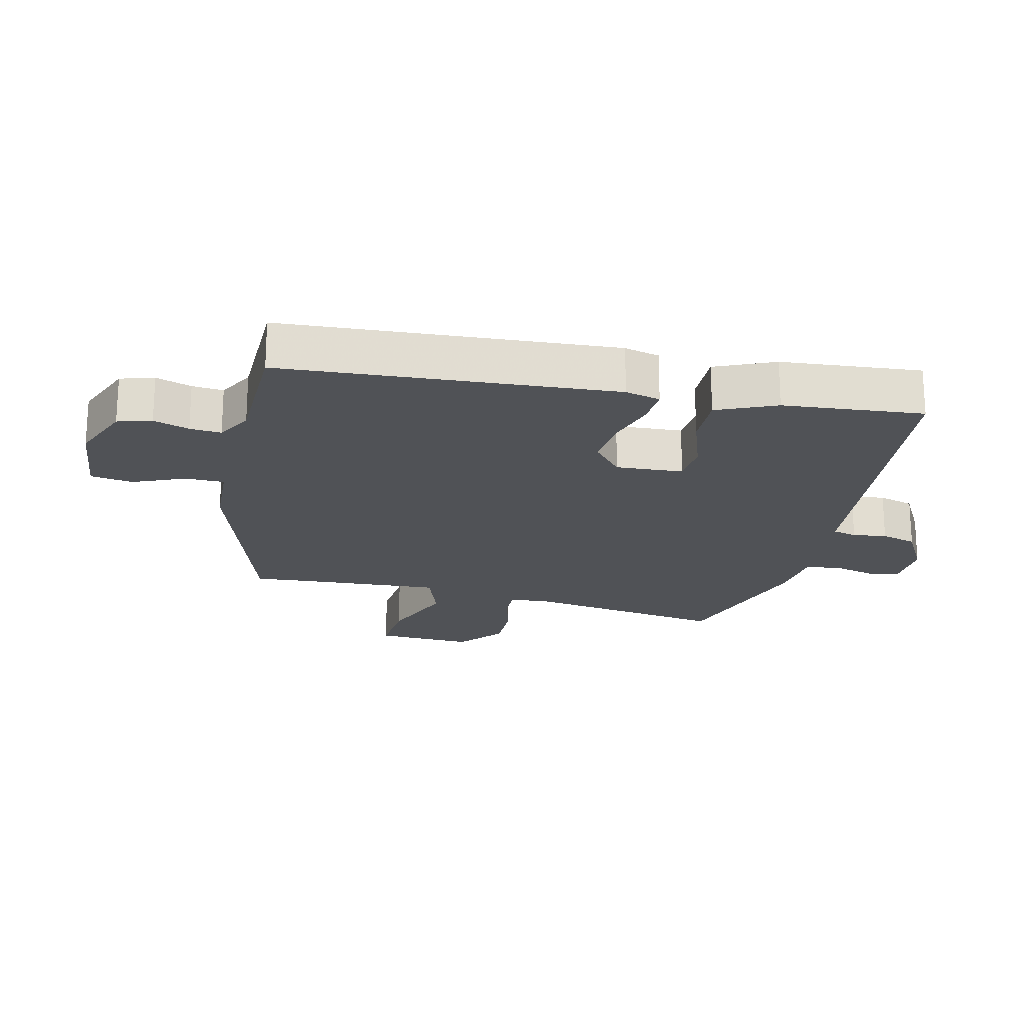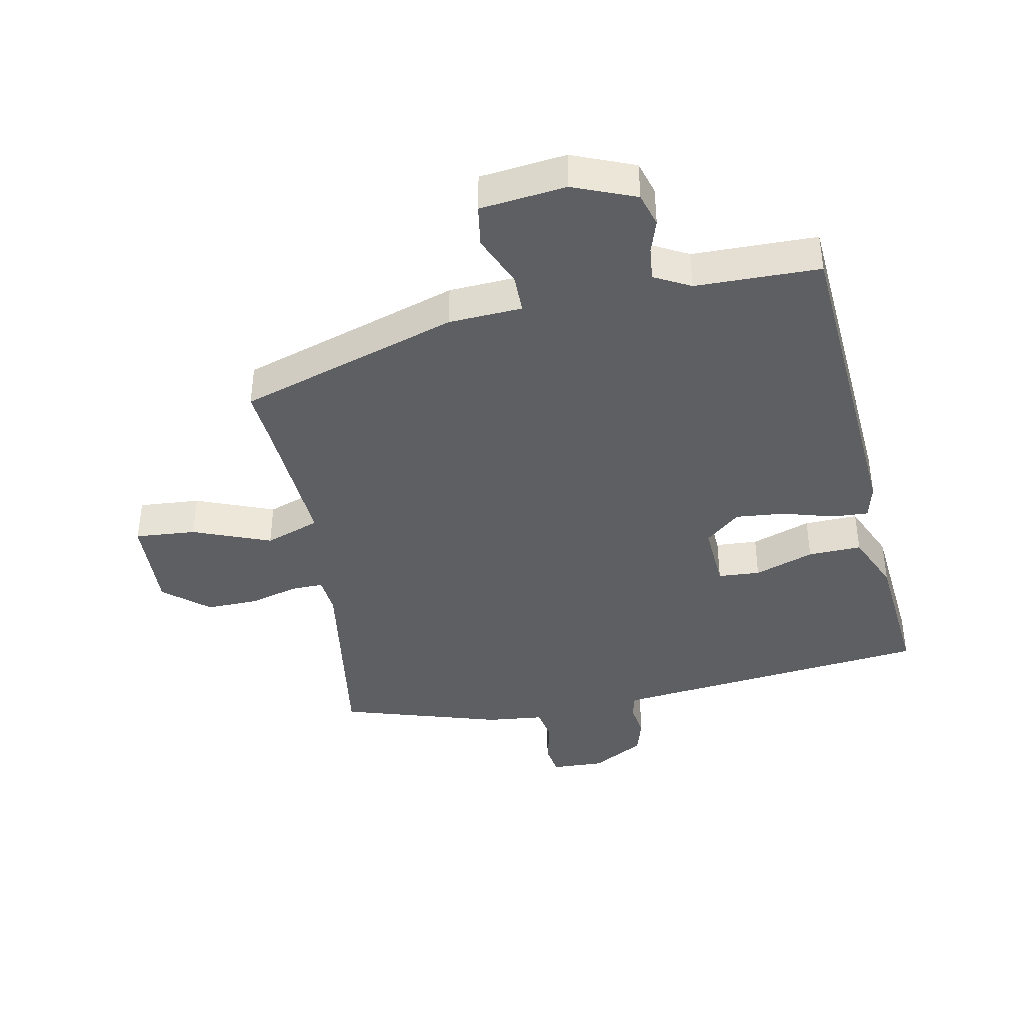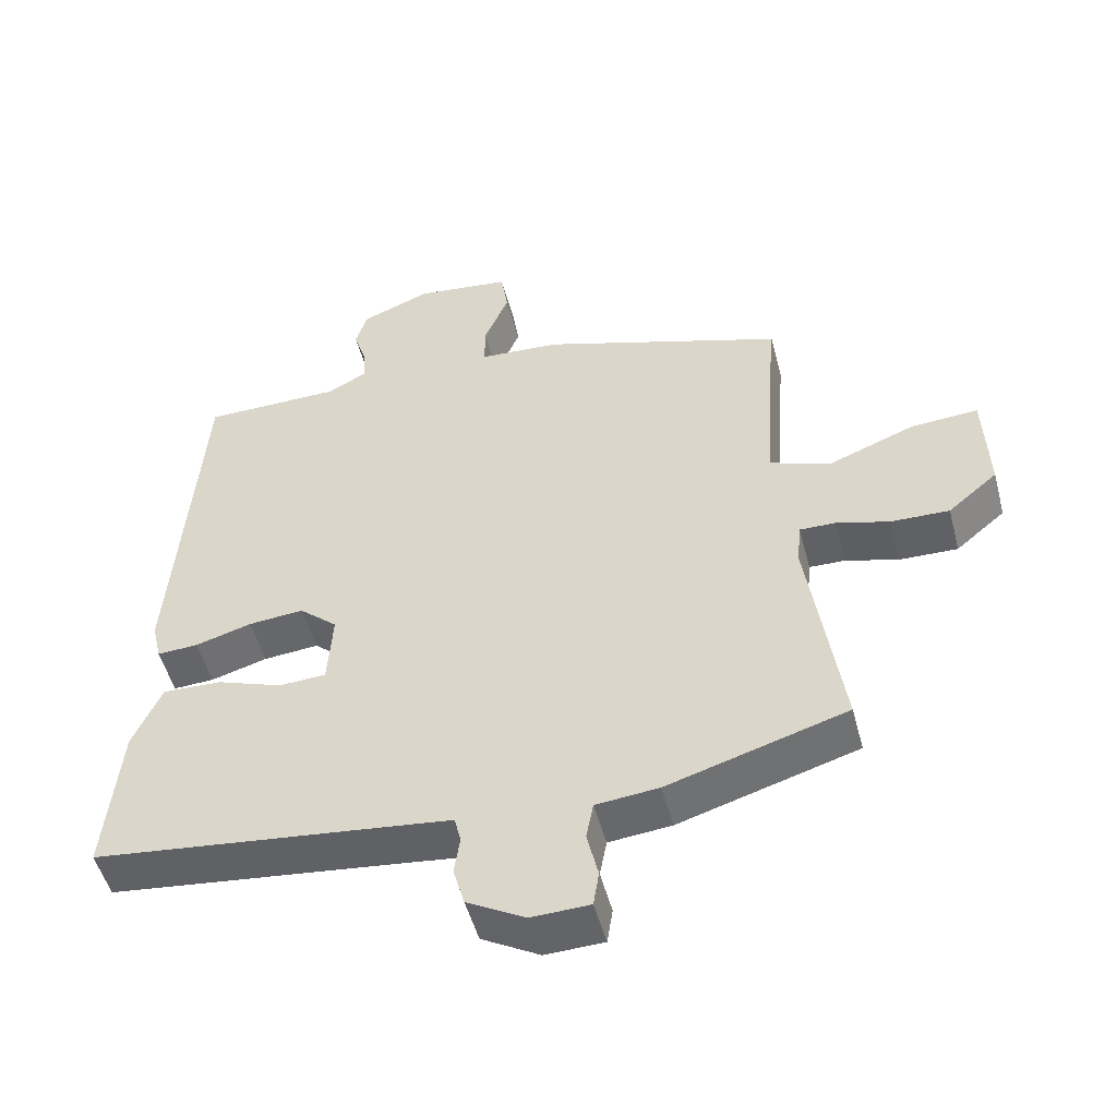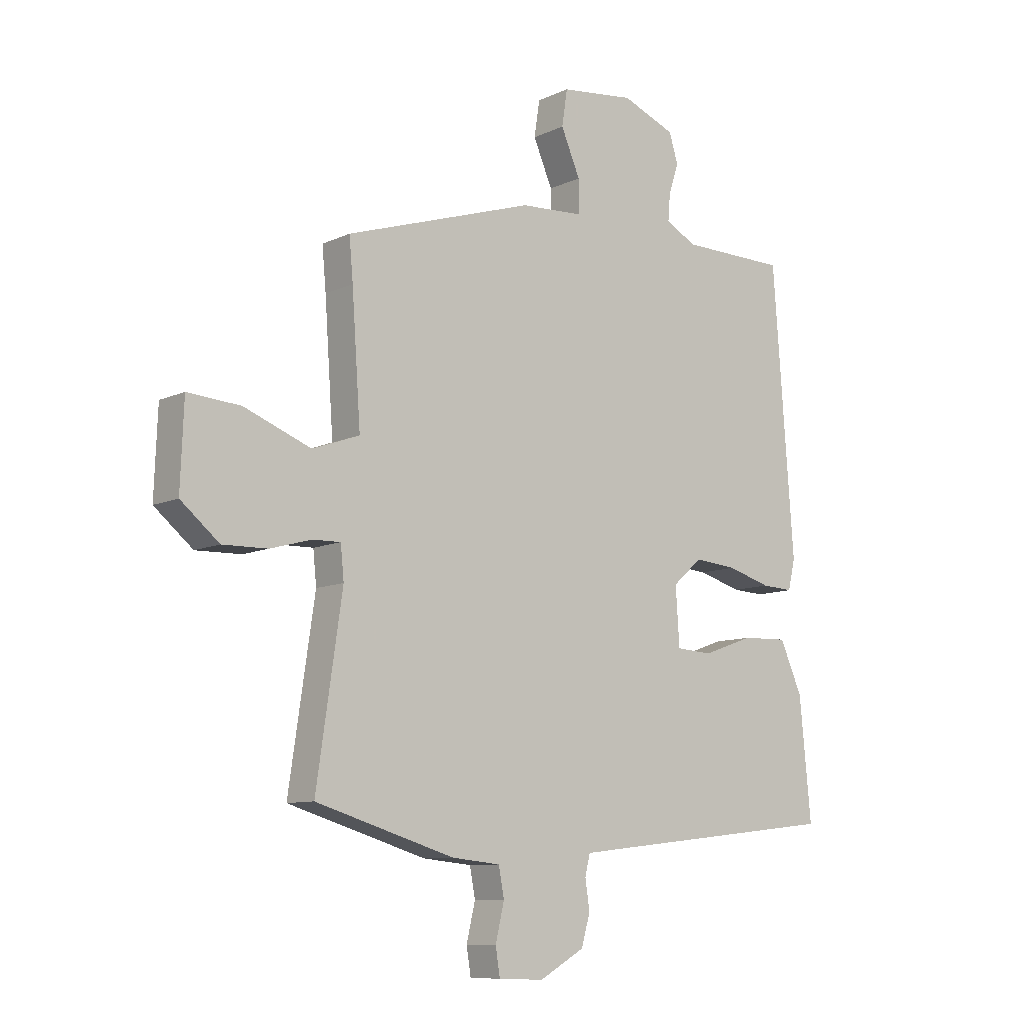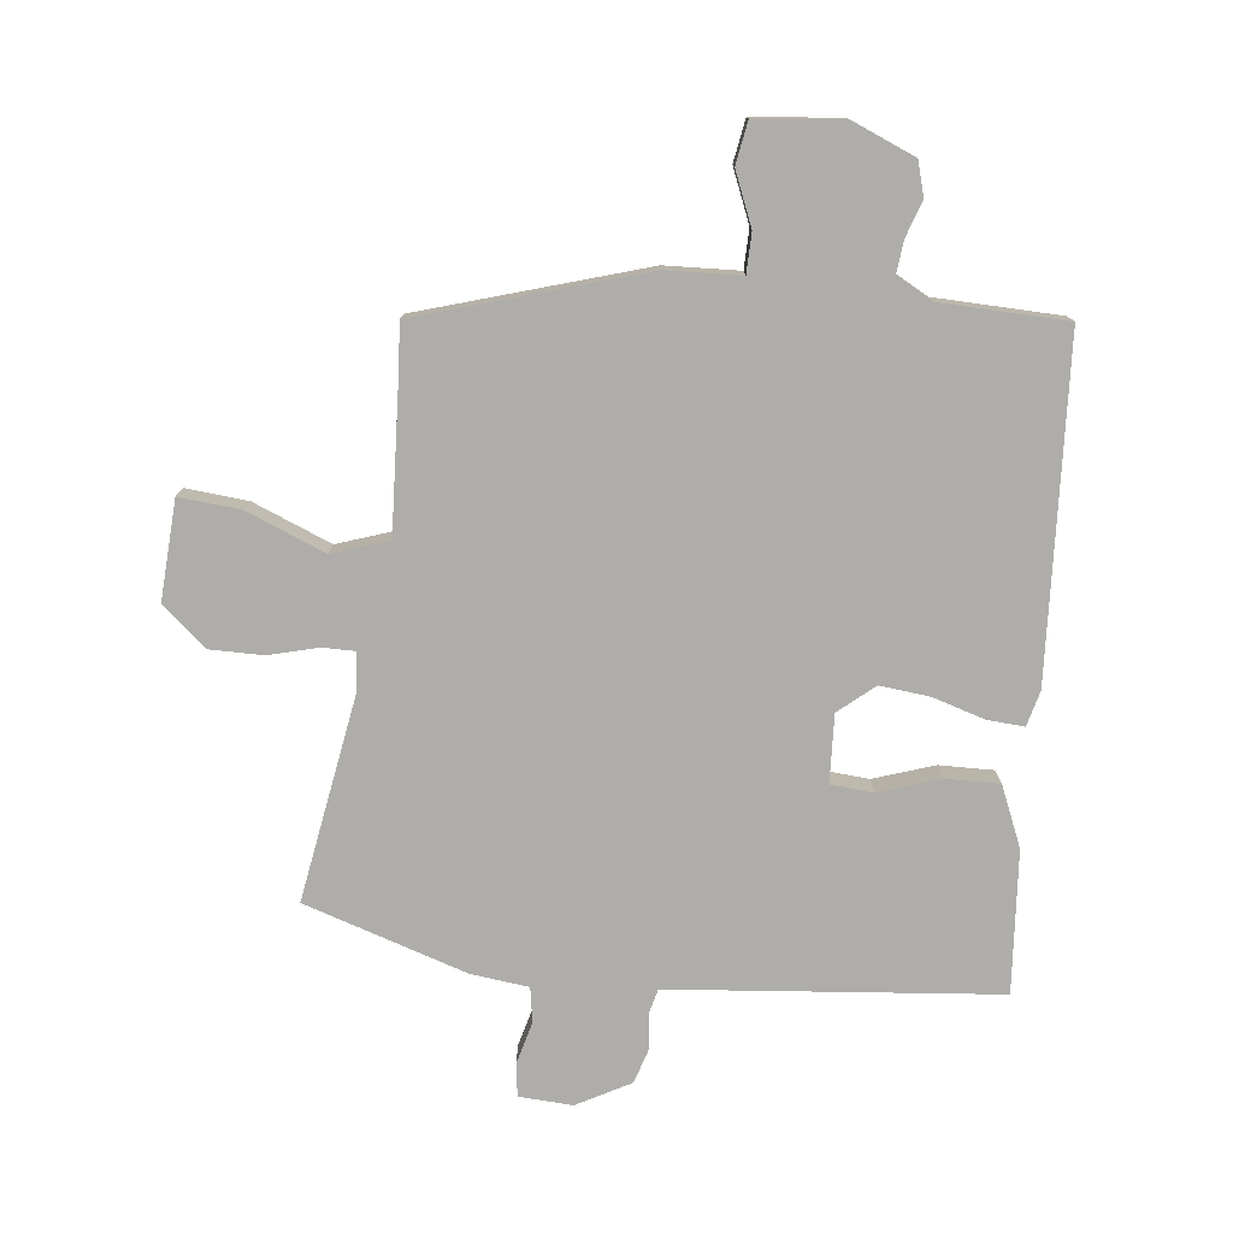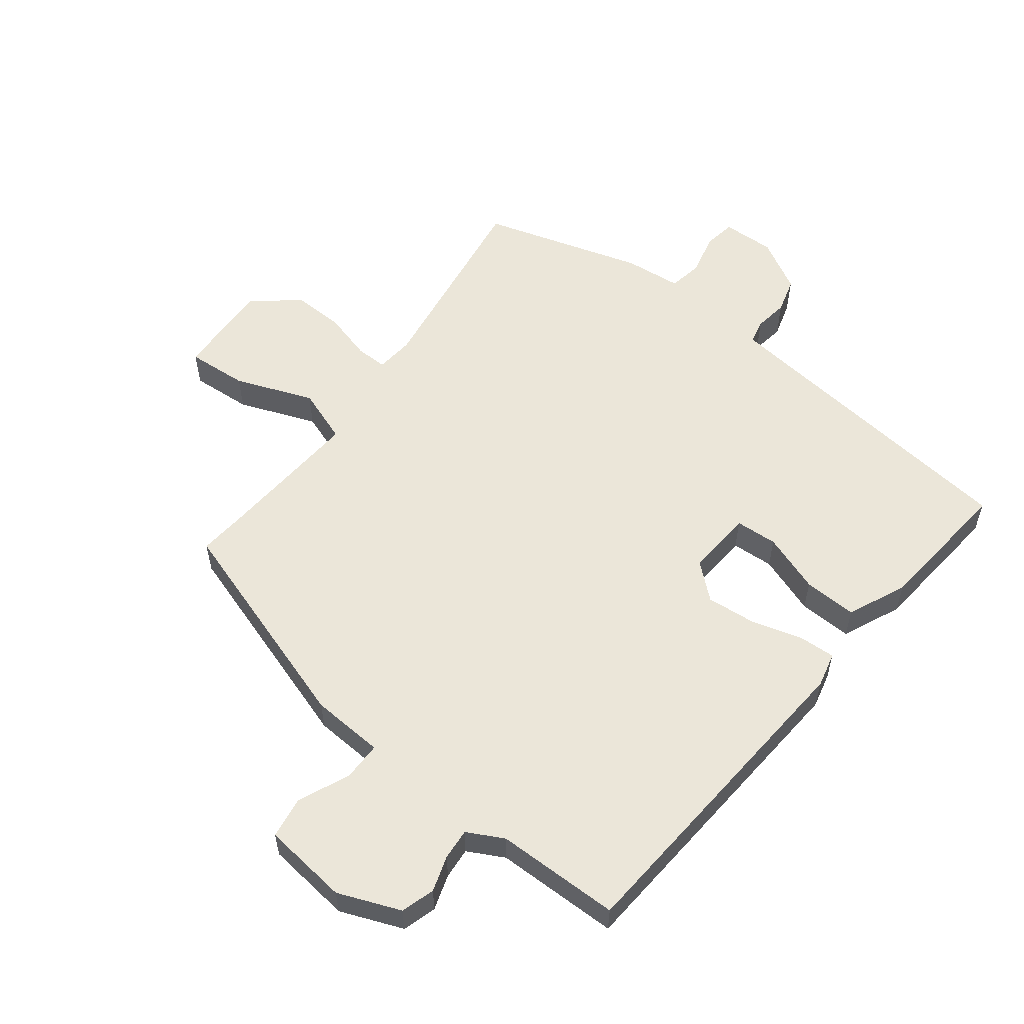
<metadata>
{"format":"obj","ext":"obj","renderer":"f3d","projection":"perspective","resolution":1024,"background":"white","views":[{"elev":-20.7,"azim":76.3,"up":"+Y"},{"elev":-40.6,"azim":11.0,"up":"+Y"},{"elev":-50.6,"azim":-165.3,"up":"+Z"},{"elev":-9.6,"azim":-39.8,"up":"+Z"},{"elev":-77.3,"azim":-7.3,"up":"+Y"},{"elev":56.6,"azim":37.6,"up":"+Y"}]}
</metadata>
<code>
v -0.54 0.07 -0.468
v -0.493 0.07 -0.149
v -0.499 0.07 -0.089
v -0.549 0.07 -0.09
v -0.625 0.07 -0.111
v -0.707 0.07 -0.113
v -0.777 0.07 -0.055
v -0.771 0.07 0.098
v -0.675 0.07 0.091
v -0.553 0.07 0.044
v -0.467 0.07 0.075
v -0.483 0.07 0.304
v -0.49 0.07 0.381
v -0.145 0.07 0.493
v -0.03 0.07 0.5
v -0.03 0.07 0.561
v -0.065 0.07 0.642
v -0.055 0.07 0.708
v 0.08 0.07 0.724
v 0.178 0.07 0.685
v 0.194 0.07 0.632
v 0.176 0.07 0.576
v 0.172 0.07 0.527
v 0.229 0.07 0.497
v 0.424 0.07 0.495
v 0.462 0.07 -0.023
v 0.449 0.07 -0.078
v 0.391 0.07 -0.075
v 0.311 0.07 -0.052
v 0.233 0.07 -0.045
v 0.179 0.07 -0.092
v 0.186 0.07 -0.197
v 0.252 0.07 -0.201
v 0.345 0.07 -0.168
v 0.429 0.07 -0.165
v 0.47 0.07 -0.257
v 0.491 0.07 -0.476
v 0.055 0.07 -0.525
v -0.014 0.07 -0.533
v -0.023 0.07 -0.571
v -0.015 0.07 -0.624
v -0.031 0.07 -0.68
v -0.113 0.07 -0.726
v -0.196 0.07 -0.723
v -0.204 0.07 -0.673
v -0.188 0.07 -0.606
v -0.198 0.07 -0.553
v -0.287 0.07 -0.544
v -0.54 0 -0.468
v -0.493 0 -0.149
v -0.499 0 -0.089
v -0.549 0 -0.09
v -0.625 0 -0.111
v -0.707 0 -0.113
v -0.777 0 -0.055
v -0.771 0 0.098
v -0.675 0 0.091
v -0.553 0 0.044
v -0.467 0 0.075
v -0.483 0 0.304
v -0.49 0 0.381
v -0.145 0 0.493
v -0.03 0 0.5
v -0.03 0 0.561
v -0.065 0 0.642
v -0.055 0 0.708
v 0.08 0 0.724
v 0.178 0 0.685
v 0.194 0 0.632
v 0.176 0 0.576
v 0.172 0 0.527
v 0.229 0 0.497
v 0.424 0 0.495
v 0.462 0 -0.023
v 0.449 0 -0.078
v 0.391 0 -0.075
v 0.311 0 -0.052
v 0.233 0 -0.045
v 0.179 0 -0.092
v 0.186 0 -0.197
v 0.252 0 -0.201
v 0.345 0 -0.168
v 0.429 0 -0.165
v 0.47 0 -0.257
v 0.491 0 -0.476
v 0.055 0 -0.525
v -0.014 0 -0.533
v -0.023 0 -0.571
v -0.015 0 -0.624
v -0.031 0 -0.68
v -0.113 0 -0.726
v -0.196 0 -0.723
v -0.204 0 -0.673
v -0.188 0 -0.606
v -0.198 0 -0.553
v -0.287 0 -0.544
f 47 48 1 2
f 44 45 46
f 43 44 46
f 42 43 46
f 41 42 46
f 40 41 46
f 39 40 46 47
f 47 2 3
f 39 47 3
f 38 39 3
f 36 37 38
f 35 36 38
f 34 35 38
f 33 34 38
f 32 33 38
f 31 32 38 3
f 27 28 29
f 26 27 29
f 25 26 29
f 24 25 29
f 23 24 29 30
f 20 21 22
f 19 20 22
f 18 19 22
f 17 18 22
f 16 17 22
f 15 16 22 23
f 12 13 14 15
f 23 30 31
f 15 23 31
f 12 15 31
f 11 12 31
f 8 9 10
f 7 8 10
f 6 7 10
f 5 6 10
f 4 5 10
f 3 4 10 11
f 3 11 31
f 50 49 96 95
f 94 93 92
f 94 92 91
f 94 91 90
f 94 90 89
f 94 89 88
f 95 94 88 87
f 51 50 95
f 51 95 87
f 51 87 86
f 86 85 84
f 86 84 83
f 86 83 82
f 86 82 81
f 86 81 80
f 51 86 80 79
f 77 76 75
f 77 75 74
f 77 74 73
f 77 73 72
f 78 77 72 71
f 70 69 68
f 70 68 67
f 70 67 66
f 70 66 65
f 70 65 64
f 71 70 64 63
f 63 62 61 60
f 79 78 71
f 79 71 63
f 79 63 60
f 79 60 59
f 58 57 56
f 58 56 55
f 58 55 54
f 58 54 53
f 58 53 52
f 59 58 52 51
f 79 59 51
f 1 49 50 2
f 2 50 51 3
f 3 51 52 4
f 4 52 53 5
f 5 53 54 6
f 6 54 55 7
f 7 55 56 8
f 8 56 57 9
f 9 57 58 10
f 10 58 59 11
f 11 59 60 12
f 12 60 61 13
f 13 61 62 14
f 14 62 63 15
f 15 63 64 16
f 16 64 65 17
f 17 65 66 18
f 18 66 67 19
f 19 67 68 20
f 20 68 69 21
f 21 69 70 22
f 22 70 71 23
f 23 71 72 24
f 24 72 73 25
f 25 73 74 26
f 26 74 75 27
f 27 75 76 28
f 28 76 77 29
f 29 77 78 30
f 30 78 79 31
f 31 79 80 32
f 32 80 81 33
f 33 81 82 34
f 34 82 83 35
f 35 83 84 36
f 36 84 85 37
f 37 85 86 38
f 38 86 87 39
f 39 87 88 40
f 40 88 89 41
f 41 89 90 42
f 42 90 91 43
f 43 91 92 44
f 44 92 93 45
f 45 93 94 46
f 46 94 95 47
f 47 95 96 48
f 48 96 49 1

</code>
